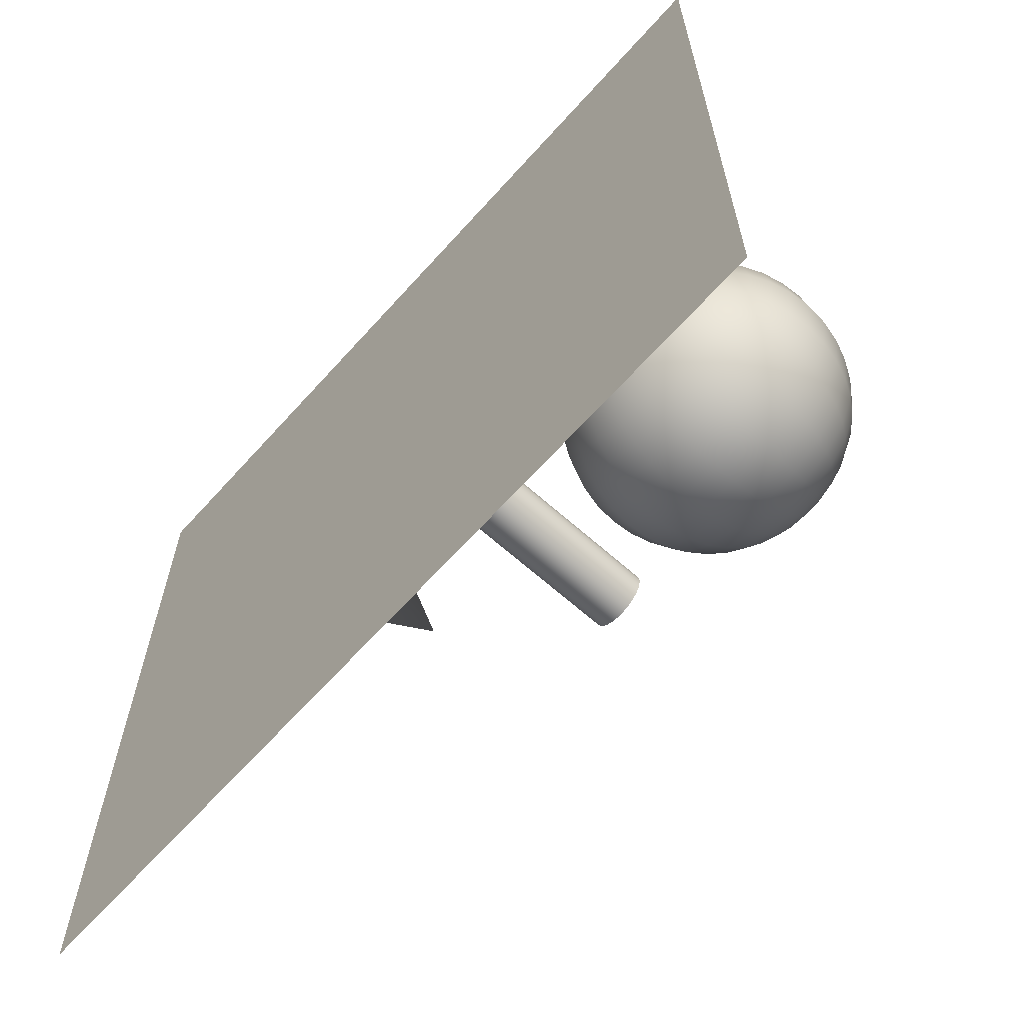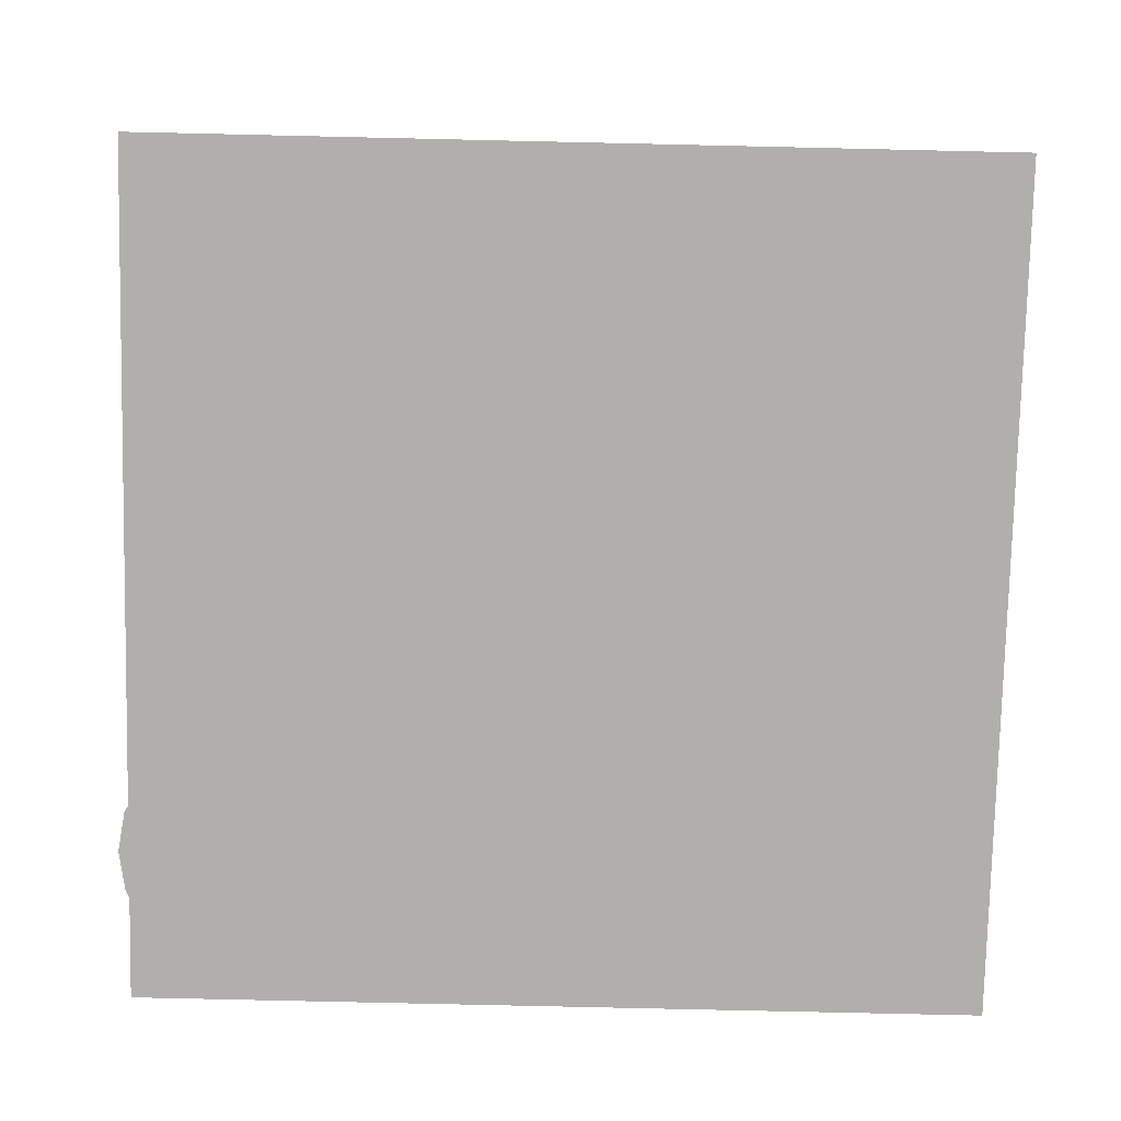
<metadata>
{"format":"obj","ext":"obj","renderer":"f3d","projection":"perspective","resolution":1024,"background":"white","views":[{"elev":-65.1,"azim":48.1,"up":"+Z"},{"elev":-78.3,"azim":88.7,"up":"+Y"}]}
</metadata>
<code>
v -3.27 0.2034 3.27
v 3.27 0.2034 3.27
v -3.27 0.2034 -3.27
v 3.27 0.2034 -3.27
v 0.2262 0.4052 -0.07348
v 0.1924 0.4052 -0.1398
v 0.1398 0.4052 -0.1924
v 0.07348 0.4052 -0.2262
v 0 0.4052 -0.2378
v -0.07348 0.4052 -0.2262
v -0.1398 0.4052 -0.1924
v -0.1924 0.4052 -0.1398
v -0.2262 0.4052 -0.07348
v -0.2378 0.4052 0
v -0.2262 0.4052 0.07348
v -0.1924 0.4052 0.1398
v -0.1398 0.4052 0.1924
v -0.07348 0.4052 0.2262
v 0 0.4052 0.2378
v 0.07348 0.4052 0.2262
v 0.1398 0.4052 0.1924
v 0.1924 0.4052 0.1398
v 0.2262 0.4052 0.07348
v 0.2378 0.4052 0
v 0.2262 2.405 -0.07348
v 0.1924 2.405 -0.1398
v 0.1398 2.405 -0.1924
v 0.07348 2.405 -0.2262
v 0 2.405 -0.2378
v -0.07348 2.405 -0.2262
v -0.1398 2.405 -0.1924
v -0.1924 2.405 -0.1398
v -0.2262 2.405 -0.07348
v -0.2378 2.405 0
v -0.2262 2.405 0.07348
v -0.1924 2.405 0.1398
v -0.1398 2.405 0.1924
v -0.07348 2.405 0.2262
v 0 2.405 0.2378
v 0.07348 2.405 0.2262
v 0.1398 2.405 0.1924
v 0.1924 2.405 0.1398
v 0.2262 2.405 0.07348
v 0.2378 2.405 0
v 0 0.4052 0
v 0 2.405 0
f 1 2 4 3
f 5 6 26 25
f 6 7 27 26
f 7 8 28 27
f 8 9 29 28
f 9 10 30 29
f 10 11 31 30
f 11 12 32 31
f 12 13 33 32
f 13 14 34 33
f 14 15 35 34
f 15 16 36 35
f 16 17 37 36
f 17 18 38 37
f 18 19 39 38
f 19 20 40 39
f 20 21 41 40
f 21 22 42 41
f 22 23 43 42
f 23 24 44 43
f 24 5 25 44
f 6 5 45
f 7 6 45
f 8 7 45
f 9 8 45
f 10 9 45
f 11 10 45
f 12 11 45
f 13 12 45
f 14 13 45
f 15 14 45
f 16 15 45
f 17 16 45
f 18 17 45
f 19 18 45
f 20 19 45
f 21 20 45
f 22 21 45
f 23 22 45
f 24 23 45
f 5 24 45
f 25 26 46
f 26 27 46
f 27 28 46
f 28 29 46
f 29 30 46
f 30 31 46
f 31 32 46
f 32 33 46
f 33 34 46
f 34 35 46
f 35 36 46
f 36 37 46
f 37 38 46
f 38 39 46
f 39 40 46
f 40 41 46
f 41 42 46
f 42 43 46
f 43 44 46
f 44 25 46
v 2.066 0.3832 -1.293
v 2.044 0.3832 -1.336
v 2.009 0.3832 -1.371
v 1.966 0.3832 -1.393
v 1.917 0.3832 -1.401
v 1.869 0.3832 -1.393
v 1.825 0.3832 -1.371
v 1.791 0.3832 -1.336
v 1.768 0.3832 -1.293
v 1.761 0.3832 -1.245
v 1.768 0.3832 -1.196
v 1.791 0.3832 -1.153
v 1.825 0.3832 -1.118
v 1.869 0.3832 -1.096
v 1.917 0.3832 -1.088
v 1.966 0.3832 -1.096
v 2.009 0.3832 -1.118
v 2.044 0.3832 -1.153
v 2.066 0.3832 -1.196
v 2.074 0.3832 -1.245
v 2.211 0.4199 -1.34
v 2.167 0.4199 -1.426
v 2.099 0.4199 -1.495
v 2.013 0.4199 -1.538
v 1.917 0.4199 -1.554
v 1.822 0.4199 -1.538
v 1.736 0.4199 -1.495
v 1.667 0.4199 -1.426
v 1.623 0.4199 -1.34
v 1.608 0.4199 -1.245
v 1.623 0.4199 -1.149
v 1.667 0.4199 -1.063
v 1.736 0.4199 -0.9945
v 1.822 0.4199 -0.9506
v 1.917 0.4199 -0.9355
v 2.013 0.4199 -0.9506
v 2.099 0.4199 -0.9945
v 2.167 0.4199 -1.063
v 2.211 0.4199 -1.149
v 2.226 0.4199 -1.245
v 2.349 0.4799 -1.385
v 2.284 0.4799 -1.511
v 2.184 0.4799 -1.612
v 2.057 0.4799 -1.676
v 1.917 0.4799 -1.698
v 1.777 0.4799 -1.676
v 1.65 0.4799 -1.612
v 1.55 0.4799 -1.511
v 1.485 0.4799 -1.385
v 1.463 0.4799 -1.245
v 1.485 0.4799 -1.104
v 1.55 0.4799 -0.9777
v 1.65 0.4799 -0.8772
v 1.777 0.4799 -0.8127
v 1.917 0.4799 -0.7905
v 2.057 0.4799 -0.8127
v 2.184 0.4799 -0.8772
v 2.284 0.4799 -0.9777
v 2.349 0.4799 -1.104
v 2.371 0.4799 -1.245
v 2.476 0.5619 -1.426
v 2.393 0.5619 -1.59
v 2.263 0.5619 -1.72
v 2.099 0.5619 -1.804
v 1.917 0.5619 -1.832
v 1.736 0.5619 -1.804
v 1.572 0.5619 -1.72
v 1.442 0.5619 -1.59
v 1.358 0.5619 -1.426
v 1.329 0.5619 -1.245
v 1.358 0.5619 -1.063
v 1.442 0.5619 -0.899
v 1.572 0.5619 -0.769
v 1.736 0.5619 -0.6855
v 1.917 0.5619 -0.6567
v 2.099 0.5619 -0.6855
v 2.263 0.5619 -0.769
v 2.393 0.5619 -0.899
v 2.476 0.5619 -1.063
v 2.505 0.5619 -1.245
v 2.59 0.6638 -1.463
v 2.489 0.6638 -1.66
v 2.333 0.6638 -1.817
v 2.136 0.6638 -1.917
v 1.917 0.6638 -1.952
v 1.699 0.6638 -1.917
v 1.502 0.6638 -1.817
v 1.345 0.6638 -1.66
v 1.245 0.6638 -1.463
v 1.21 0.6638 -1.245
v 1.245 0.6638 -1.026
v 1.345 0.6638 -0.8289
v 1.502 0.6638 -0.6724
v 1.699 0.6638 -0.572
v 1.917 0.6638 -0.5374
v 2.136 0.6638 -0.572
v 2.333 0.6638 -0.6724
v 2.489 0.6638 -0.8289
v 2.59 0.6638 -1.026
v 2.624 0.6638 -1.245
v 2.687 0.7831 -1.495
v 2.572 0.7831 -1.72
v 2.393 0.7831 -1.899
v 2.167 0.7831 -2.014
v 1.917 0.7831 -2.054
v 1.667 0.7831 -2.014
v 1.442 0.7831 -1.899
v 1.263 0.7831 -1.72
v 1.148 0.7831 -1.495
v 1.108 0.7831 -1.245
v 1.148 0.7831 -0.9945
v 1.263 0.7831 -0.769
v 1.442 0.7831 -0.59
v 1.667 0.7831 -0.4751
v 1.917 0.7831 -0.4355
v 2.167 0.7831 -0.4751
v 2.393 0.7831 -0.59
v 2.572 0.7831 -0.769
v 2.687 0.7831 -0.9945
v 2.726 0.7831 -1.245
v 2.765 0.9169 -1.52
v 2.638 0.9169 -1.768
v 2.441 0.9169 -1.965
v 2.193 0.9169 -2.092
v 1.917 0.9169 -2.136
v 1.642 0.9169 -2.092
v 1.393 0.9169 -1.965
v 1.196 0.9169 -1.768
v 1.07 0.9169 -1.52
v 1.026 0.9169 -1.245
v 1.07 0.9169 -0.9692
v 1.196 0.9169 -0.7208
v 1.393 0.9169 -0.5237
v 1.642 0.9169 -0.3971
v 1.917 0.9169 -0.3535
v 2.193 0.9169 -0.3971
v 2.441 0.9169 -0.5237
v 2.638 0.9169 -0.7208
v 2.765 0.9169 -0.9692
v 2.808 0.9169 -1.245
v 2.822 1.062 -1.538
v 2.687 1.062 -1.804
v 2.476 1.062 -2.014
v 2.211 1.062 -2.149
v 1.917 1.062 -2.196
v 1.623 1.062 -2.149
v 1.358 1.062 -2.014
v 1.148 1.062 -1.804
v 1.013 1.062 -1.538
v 0.9661 1.062 -1.245
v 1.013 1.062 -0.9506
v 1.148 1.062 -0.6855
v 1.358 1.062 -0.4751
v 1.623 1.062 -0.34
v 1.917 1.062 -0.2934
v 2.211 1.062 -0.34
v 2.476 1.062 -0.4751
v 2.687 1.062 -0.6855
v 2.822 1.062 -0.9506
v 2.868 1.062 -1.245
v 2.857 1.214 -1.55
v 2.716 1.214 -1.825
v 2.498 1.214 -2.044
v 2.222 1.214 -2.184
v 1.917 1.214 -2.232
v 1.612 1.214 -2.184
v 1.337 1.214 -2.044
v 1.118 1.214 -1.825
v 0.9778 1.214 -1.55
v 0.9295 1.214 -1.245
v 0.9778 1.214 -0.9393
v 1.118 1.214 -0.664
v 1.337 1.214 -0.4454
v 1.612 1.214 -0.3052
v 1.917 1.214 -0.2568
v 2.222 1.214 -0.3052
v 2.498 1.214 -0.4454
v 2.716 1.214 -0.664
v 2.857 1.214 -0.9393
v 2.905 1.214 -1.245
v 2.868 1.371 -1.554
v 2.726 1.371 -1.832
v 2.505 1.371 -2.054
v 2.226 1.371 -2.196
v 1.917 1.371 -2.245
v 1.608 1.371 -2.196
v 1.329 1.371 -2.054
v 1.108 1.371 -1.832
v 0.9661 1.371 -1.554
v 0.9172 1.371 -1.245
v 0.9661 1.371 -0.9355
v 1.108 1.371 -0.6567
v 1.329 1.371 -0.4355
v 1.608 1.371 -0.2934
v 1.917 1.371 -0.2445
v 2.226 1.371 -0.2934
v 2.505 1.371 -0.4355
v 2.726 1.371 -0.6567
v 2.868 1.371 -0.9355
v 2.917 1.371 -1.245
v 2.857 1.527 -1.55
v 2.716 1.527 -1.825
v 2.498 1.527 -2.044
v 2.222 1.527 -2.184
v 1.917 1.527 -2.232
v 1.612 1.527 -2.184
v 1.337 1.527 -2.044
v 1.118 1.527 -1.825
v 0.9778 1.527 -1.55
v 0.9295 1.527 -1.245
v 0.9778 1.527 -0.9393
v 1.118 1.527 -0.664
v 1.337 1.527 -0.4454
v 1.612 1.527 -0.3052
v 1.917 1.527 -0.2568
v 2.222 1.527 -0.3052
v 2.498 1.527 -0.4454
v 2.716 1.527 -0.664
v 2.857 1.527 -0.9393
v 2.905 1.527 -1.245
v 2.822 1.68 -1.538
v 2.687 1.68 -1.804
v 2.476 1.68 -2.014
v 2.211 1.68 -2.149
v 1.917 1.68 -2.196
v 1.623 1.68 -2.149
v 1.358 1.68 -2.014
v 1.148 1.68 -1.804
v 1.013 1.68 -1.538
v 0.9661 1.68 -1.245
v 1.013 1.68 -0.9506
v 1.148 1.68 -0.6855
v 1.358 1.68 -0.4751
v 1.623 1.68 -0.34
v 1.917 1.68 -0.2934
v 2.211 1.68 -0.34
v 2.476 1.68 -0.4751
v 2.687 1.68 -0.6855
v 2.822 1.68 -0.9506
v 2.868 1.68 -1.245
v 2.765 1.825 -1.52
v 2.638 1.825 -1.768
v 2.441 1.825 -1.965
v 2.193 1.825 -2.092
v 1.917 1.825 -2.136
v 1.642 1.825 -2.092
v 1.393 1.825 -1.965
v 1.196 1.825 -1.768
v 1.07 1.825 -1.52
v 1.026 1.825 -1.245
v 1.07 1.825 -0.9692
v 1.196 1.825 -0.7208
v 1.393 1.825 -0.5237
v 1.642 1.825 -0.3971
v 1.917 1.825 -0.3535
v 2.193 1.825 -0.3971
v 2.441 1.825 -0.5237
v 2.638 1.825 -0.7208
v 2.765 1.825 -0.9692
v 2.808 1.825 -1.245
v 2.687 1.959 -1.495
v 2.572 1.959 -1.72
v 2.393 1.959 -1.899
v 2.167 1.959 -2.014
v 1.917 1.959 -2.054
v 1.667 1.959 -2.014
v 1.442 1.959 -1.899
v 1.263 1.959 -1.72
v 1.148 1.959 -1.495
v 1.108 1.959 -1.245
v 1.148 1.959 -0.9945
v 1.263 1.959 -0.769
v 1.442 1.959 -0.59
v 1.667 1.959 -0.4751
v 1.917 1.959 -0.4355
v 2.167 1.959 -0.4751
v 2.393 1.959 -0.59
v 2.572 1.959 -0.769
v 2.687 1.959 -0.9945
v 2.726 1.959 -1.245
v 2.59 2.078 -1.463
v 2.489 2.078 -1.66
v 2.333 2.078 -1.817
v 2.136 2.078 -1.917
v 1.917 2.078 -1.952
v 1.699 2.078 -1.917
v 1.502 2.078 -1.817
v 1.345 2.078 -1.66
v 1.245 2.078 -1.463
v 1.21 2.078 -1.245
v 1.245 2.078 -1.026
v 1.345 2.078 -0.8289
v 1.502 2.078 -0.6724
v 1.699 2.078 -0.572
v 1.917 2.078 -0.5374
v 2.136 2.078 -0.572
v 2.333 2.078 -0.6724
v 2.489 2.078 -0.8289
v 2.59 2.078 -1.026
v 2.624 2.078 -1.245
v 2.476 2.18 -1.426
v 2.393 2.18 -1.59
v 2.263 2.18 -1.72
v 2.099 2.18 -1.804
v 1.917 2.18 -1.832
v 1.736 2.18 -1.804
v 1.572 2.18 -1.72
v 1.442 2.18 -1.59
v 1.358 2.18 -1.426
v 1.329 2.18 -1.245
v 1.358 2.18 -1.063
v 1.442 2.18 -0.899
v 1.572 2.18 -0.769
v 1.736 2.18 -0.6855
v 1.917 2.18 -0.6567
v 2.099 2.18 -0.6855
v 2.263 2.18 -0.769
v 2.393 2.18 -0.899
v 2.476 2.18 -1.063
v 2.505 2.18 -1.245
v 2.349 2.262 -1.385
v 2.284 2.262 -1.511
v 2.184 2.262 -1.612
v 2.057 2.262 -1.676
v 1.917 2.262 -1.698
v 1.777 2.262 -1.676
v 1.65 2.262 -1.612
v 1.55 2.262 -1.511
v 1.485 2.262 -1.385
v 1.463 2.262 -1.245
v 1.485 2.262 -1.104
v 1.55 2.262 -0.9777
v 1.65 2.262 -0.8772
v 1.777 2.262 -0.8127
v 1.917 2.262 -0.7905
v 2.057 2.262 -0.8127
v 2.184 2.262 -0.8772
v 2.284 2.262 -0.9777
v 2.349 2.262 -1.104
v 2.371 2.262 -1.245
v 2.211 2.322 -1.34
v 2.167 2.322 -1.426
v 2.099 2.322 -1.495
v 2.013 2.322 -1.538
v 1.917 2.322 -1.554
v 1.822 2.322 -1.538
v 1.736 2.322 -1.495
v 1.667 2.322 -1.426
v 1.623 2.322 -1.34
v 1.608 2.322 -1.245
v 1.623 2.322 -1.149
v 1.667 2.322 -1.063
v 1.736 2.322 -0.9945
v 1.822 2.322 -0.9506
v 1.917 2.322 -0.9355
v 2.013 2.322 -0.9506
v 2.099 2.322 -0.9945
v 2.167 2.322 -1.063
v 2.211 2.322 -1.149
v 2.226 2.322 -1.245
v 2.066 2.359 -1.293
v 2.044 2.359 -1.336
v 2.009 2.359 -1.371
v 1.966 2.359 -1.393
v 1.917 2.359 -1.401
v 1.869 2.359 -1.393
v 1.825 2.359 -1.371
v 1.791 2.359 -1.336
v 1.768 2.359 -1.293
v 1.761 2.359 -1.245
v 1.768 2.359 -1.196
v 1.791 2.359 -1.153
v 1.825 2.359 -1.118
v 1.869 2.359 -1.096
v 1.917 2.359 -1.088
v 1.966 2.359 -1.096
v 2.009 2.359 -1.118
v 2.044 2.359 -1.153
v 2.066 2.359 -1.196
v 2.074 2.359 -1.245
v 1.917 0.3709 -1.245
v 1.917 2.371 -1.245
f 47 48 68 67
f 48 49 69 68
f 49 50 70 69
f 50 51 71 70
f 51 52 72 71
f 52 53 73 72
f 53 54 74 73
f 54 55 75 74
f 55 56 76 75
f 56 57 77 76
f 57 58 78 77
f 58 59 79 78
f 59 60 80 79
f 60 61 81 80
f 61 62 82 81
f 62 63 83 82
f 63 64 84 83
f 64 65 85 84
f 65 66 86 85
f 66 47 67 86
f 67 68 88 87
f 68 69 89 88
f 69 70 90 89
f 70 71 91 90
f 71 72 92 91
f 72 73 93 92
f 73 74 94 93
f 74 75 95 94
f 75 76 96 95
f 76 77 97 96
f 77 78 98 97
f 78 79 99 98
f 79 80 100 99
f 80 81 101 100
f 81 82 102 101
f 82 83 103 102
f 83 84 104 103
f 84 85 105 104
f 85 86 106 105
f 86 67 87 106
f 87 88 108 107
f 88 89 109 108
f 89 90 110 109
f 90 91 111 110
f 91 92 112 111
f 92 93 113 112
f 93 94 114 113
f 94 95 115 114
f 95 96 116 115
f 96 97 117 116
f 97 98 118 117
f 98 99 119 118
f 99 100 120 119
f 100 101 121 120
f 101 102 122 121
f 102 103 123 122
f 103 104 124 123
f 104 105 125 124
f 105 106 126 125
f 106 87 107 126
f 107 108 128 127
f 108 109 129 128
f 109 110 130 129
f 110 111 131 130
f 111 112 132 131
f 112 113 133 132
f 113 114 134 133
f 114 115 135 134
f 115 116 136 135
f 116 117 137 136
f 117 118 138 137
f 118 119 139 138
f 119 120 140 139
f 120 121 141 140
f 121 122 142 141
f 122 123 143 142
f 123 124 144 143
f 124 125 145 144
f 125 126 146 145
f 126 107 127 146
f 127 128 148 147
f 128 129 149 148
f 129 130 150 149
f 130 131 151 150
f 131 132 152 151
f 132 133 153 152
f 133 134 154 153
f 134 135 155 154
f 135 136 156 155
f 136 137 157 156
f 137 138 158 157
f 138 139 159 158
f 139 140 160 159
f 140 141 161 160
f 141 142 162 161
f 142 143 163 162
f 143 144 164 163
f 144 145 165 164
f 145 146 166 165
f 146 127 147 166
f 147 148 168 167
f 148 149 169 168
f 149 150 170 169
f 150 151 171 170
f 151 152 172 171
f 152 153 173 172
f 153 154 174 173
f 154 155 175 174
f 155 156 176 175
f 156 157 177 176
f 157 158 178 177
f 158 159 179 178
f 159 160 180 179
f 160 161 181 180
f 161 162 182 181
f 162 163 183 182
f 163 164 184 183
f 164 165 185 184
f 165 166 186 185
f 166 147 167 186
f 167 168 188 187
f 168 169 189 188
f 169 170 190 189
f 170 171 191 190
f 171 172 192 191
f 172 173 193 192
f 173 174 194 193
f 174 175 195 194
f 175 176 196 195
f 176 177 197 196
f 177 178 198 197
f 178 179 199 198
f 179 180 200 199
f 180 181 201 200
f 181 182 202 201
f 182 183 203 202
f 183 184 204 203
f 184 185 205 204
f 185 186 206 205
f 186 167 187 206
f 187 188 208 207
f 188 189 209 208
f 189 190 210 209
f 190 191 211 210
f 191 192 212 211
f 192 193 213 212
f 193 194 214 213
f 194 195 215 214
f 195 196 216 215
f 196 197 217 216
f 197 198 218 217
f 198 199 219 218
f 199 200 220 219
f 200 201 221 220
f 201 202 222 221
f 202 203 223 222
f 203 204 224 223
f 204 205 225 224
f 205 206 226 225
f 206 187 207 226
f 207 208 228 227
f 208 209 229 228
f 209 210 230 229
f 210 211 231 230
f 211 212 232 231
f 212 213 233 232
f 213 214 234 233
f 214 215 235 234
f 215 216 236 235
f 216 217 237 236
f 217 218 238 237
f 218 219 239 238
f 219 220 240 239
f 220 221 241 240
f 221 222 242 241
f 222 223 243 242
f 223 224 244 243
f 224 225 245 244
f 225 226 246 245
f 226 207 227 246
f 227 228 248 247
f 228 229 249 248
f 229 230 250 249
f 230 231 251 250
f 231 232 252 251
f 232 233 253 252
f 233 234 254 253
f 234 235 255 254
f 235 236 256 255
f 236 237 257 256
f 237 238 258 257
f 238 239 259 258
f 239 240 260 259
f 240 241 261 260
f 241 242 262 261
f 242 243 263 262
f 243 244 264 263
f 244 245 265 264
f 245 246 266 265
f 246 227 247 266
f 247 248 268 267
f 248 249 269 268
f 249 250 270 269
f 250 251 271 270
f 251 252 272 271
f 252 253 273 272
f 253 254 274 273
f 254 255 275 274
f 255 256 276 275
f 256 257 277 276
f 257 258 278 277
f 258 259 279 278
f 259 260 280 279
f 260 261 281 280
f 261 262 282 281
f 262 263 283 282
f 263 264 284 283
f 264 265 285 284
f 265 266 286 285
f 266 247 267 286
f 267 268 288 287
f 268 269 289 288
f 269 270 290 289
f 270 271 291 290
f 271 272 292 291
f 272 273 293 292
f 273 274 294 293
f 274 275 295 294
f 275 276 296 295
f 276 277 297 296
f 277 278 298 297
f 278 279 299 298
f 279 280 300 299
f 280 281 301 300
f 281 282 302 301
f 282 283 303 302
f 283 284 304 303
f 284 285 305 304
f 285 286 306 305
f 286 267 287 306
f 287 288 308 307
f 288 289 309 308
f 289 290 310 309
f 290 291 311 310
f 291 292 312 311
f 292 293 313 312
f 293 294 314 313
f 294 295 315 314
f 295 296 316 315
f 296 297 317 316
f 297 298 318 317
f 298 299 319 318
f 299 300 320 319
f 300 301 321 320
f 301 302 322 321
f 302 303 323 322
f 303 304 324 323
f 304 305 325 324
f 305 306 326 325
f 306 287 307 326
f 307 308 328 327
f 308 309 329 328
f 309 310 330 329
f 310 311 331 330
f 311 312 332 331
f 312 313 333 332
f 313 314 334 333
f 314 315 335 334
f 315 316 336 335
f 316 317 337 336
f 317 318 338 337
f 318 319 339 338
f 319 320 340 339
f 320 321 341 340
f 321 322 342 341
f 322 323 343 342
f 323 324 344 343
f 324 325 345 344
f 325 326 346 345
f 326 307 327 346
f 327 328 348 347
f 328 329 349 348
f 329 330 350 349
f 330 331 351 350
f 331 332 352 351
f 332 333 353 352
f 333 334 354 353
f 334 335 355 354
f 335 336 356 355
f 336 337 357 356
f 337 338 358 357
f 338 339 359 358
f 339 340 360 359
f 340 341 361 360
f 341 342 362 361
f 342 343 363 362
f 343 344 364 363
f 344 345 365 364
f 345 346 366 365
f 346 327 347 366
f 347 348 368 367
f 348 349 369 368
f 349 350 370 369
f 350 351 371 370
f 351 352 372 371
f 352 353 373 372
f 353 354 374 373
f 354 355 375 374
f 355 356 376 375
f 356 357 377 376
f 357 358 378 377
f 358 359 379 378
f 359 360 380 379
f 360 361 381 380
f 361 362 382 381
f 362 363 383 382
f 363 364 384 383
f 364 365 385 384
f 365 366 386 385
f 366 347 367 386
f 367 368 388 387
f 368 369 389 388
f 369 370 390 389
f 370 371 391 390
f 371 372 392 391
f 372 373 393 392
f 373 374 394 393
f 374 375 395 394
f 375 376 396 395
f 376 377 397 396
f 377 378 398 397
f 378 379 399 398
f 379 380 400 399
f 380 381 401 400
f 381 382 402 401
f 382 383 403 402
f 383 384 404 403
f 384 385 405 404
f 385 386 406 405
f 386 367 387 406
f 387 388 408 407
f 388 389 409 408
f 389 390 410 409
f 390 391 411 410
f 391 392 412 411
f 392 393 413 412
f 393 394 414 413
f 394 395 415 414
f 395 396 416 415
f 396 397 417 416
f 397 398 418 417
f 398 399 419 418
f 399 400 420 419
f 400 401 421 420
f 401 402 422 421
f 402 403 423 422
f 403 404 424 423
f 404 405 425 424
f 405 406 426 425
f 406 387 407 426
f 48 47 427
f 49 48 427
f 50 49 427
f 51 50 427
f 52 51 427
f 53 52 427
f 54 53 427
f 55 54 427
f 56 55 427
f 57 56 427
f 58 57 427
f 59 58 427
f 60 59 427
f 61 60 427
f 62 61 427
f 63 62 427
f 64 63 427
f 65 64 427
f 66 65 427
f 47 66 427
f 407 408 428
f 408 409 428
f 409 410 428
f 410 411 428
f 411 412 428
f 412 413 428
f 413 414 428
f 414 415 428
f 415 416 428
f 416 417 428
f 417 418 428
f 418 419 428
f 419 420 428
f 420 421 428
f 421 422 428
f 422 423 428
f 423 424 428
f 424 425 428
f 425 426 428
f 426 407 428
v -1.174 0.285 2.055
v -1.316 0.285 1.776
v -1.538 0.285 1.555
v -1.816 0.285 1.413
v -2.125 0.285 1.364
v -2.434 0.285 1.413
v -2.713 0.285 1.555
v -2.934 0.285 1.776
v -3.076 0.285 2.055
v -3.125 0.285 2.364
v -3.076 0.285 2.673
v -2.934 0.285 2.952
v -2.713 0.285 3.173
v -2.434 0.285 3.315
v -2.125 0.285 3.364
v -1.816 0.285 3.315
v -1.538 0.285 3.173
v -1.316 0.285 2.952
v -1.174 0.285 2.673
v -1.125 0.285 2.364
v -2.125 2.285 2.364
f 429 448 447 446 445 444 443 442 441 440 439 438 437 436 435 434 433 432 431 430
f 429 430 449
f 430 431 449
f 431 432 449
f 432 433 449
f 433 434 449
f 434 435 449
f 435 436 449
f 436 437 449
f 437 438 449
f 438 439 449
f 439 440 449
f 440 441 449
f 441 442 449
f 442 443 449
f 443 444 449
f 444 445 449
f 445 446 449
f 446 447 449
f 447 448 449
f 448 429 449

</code>
